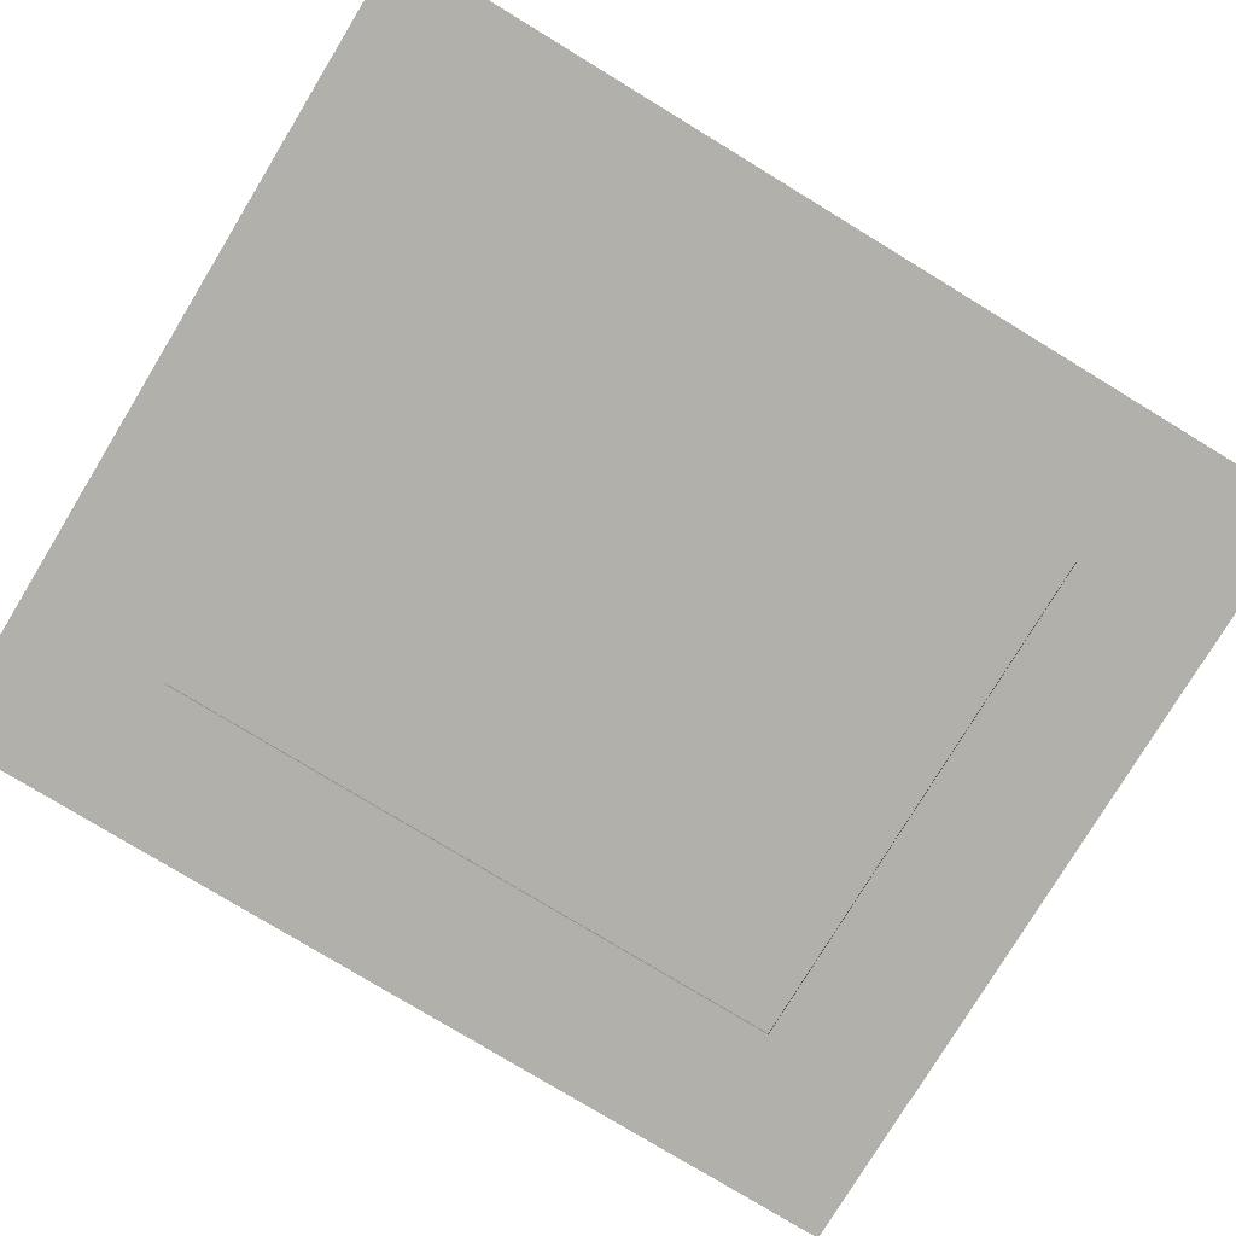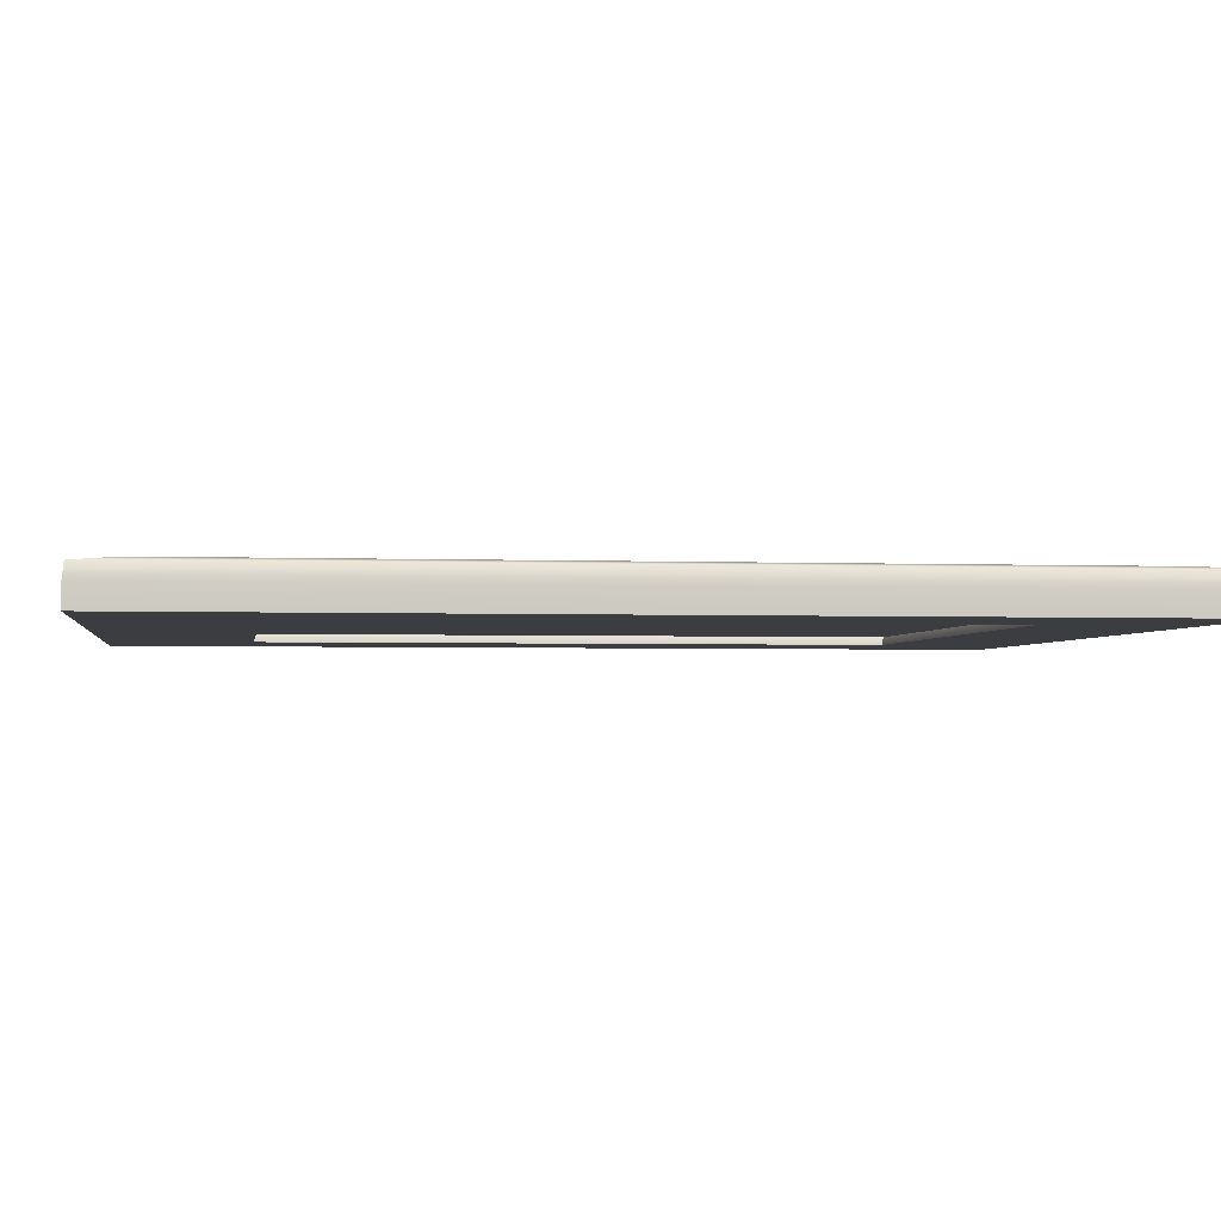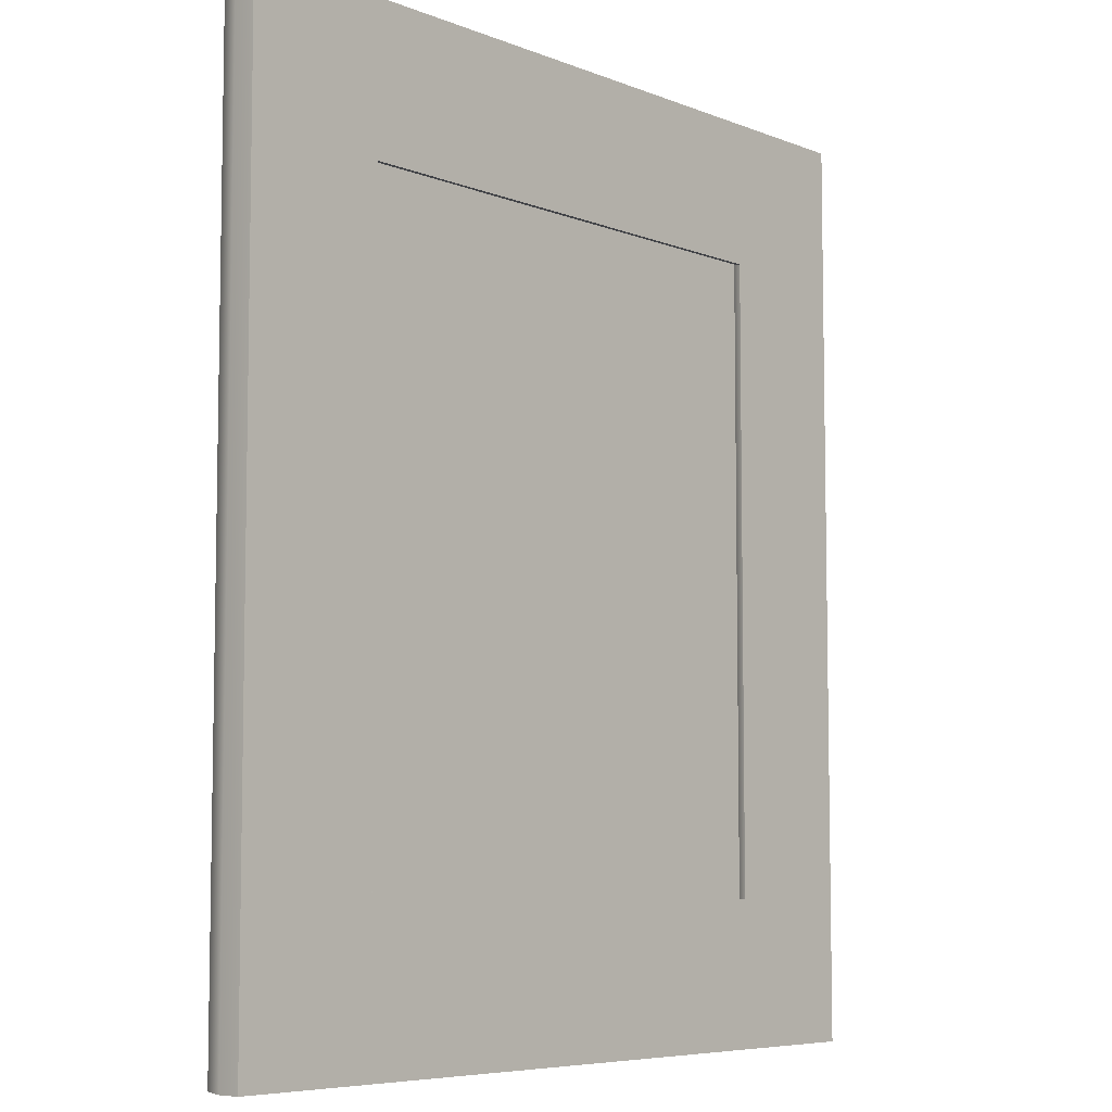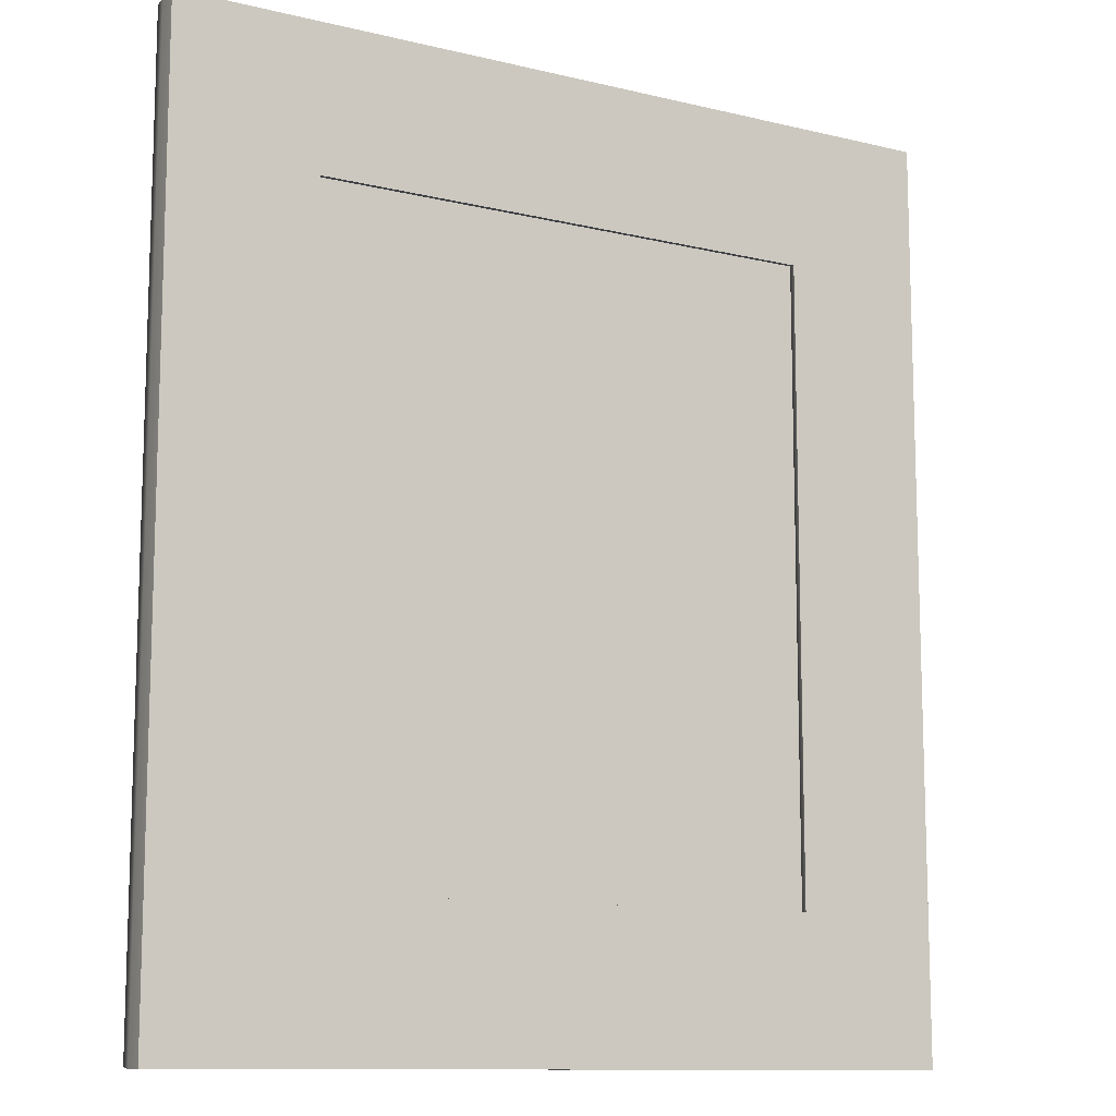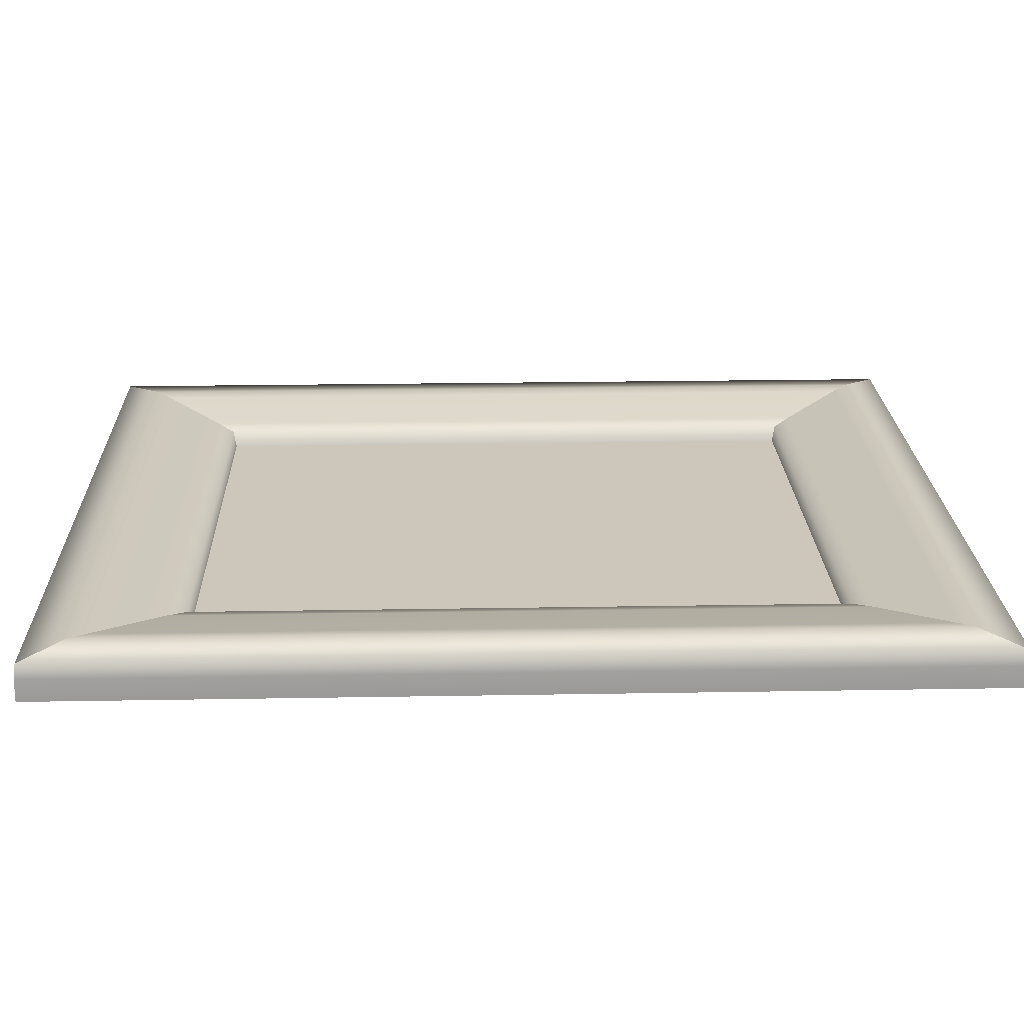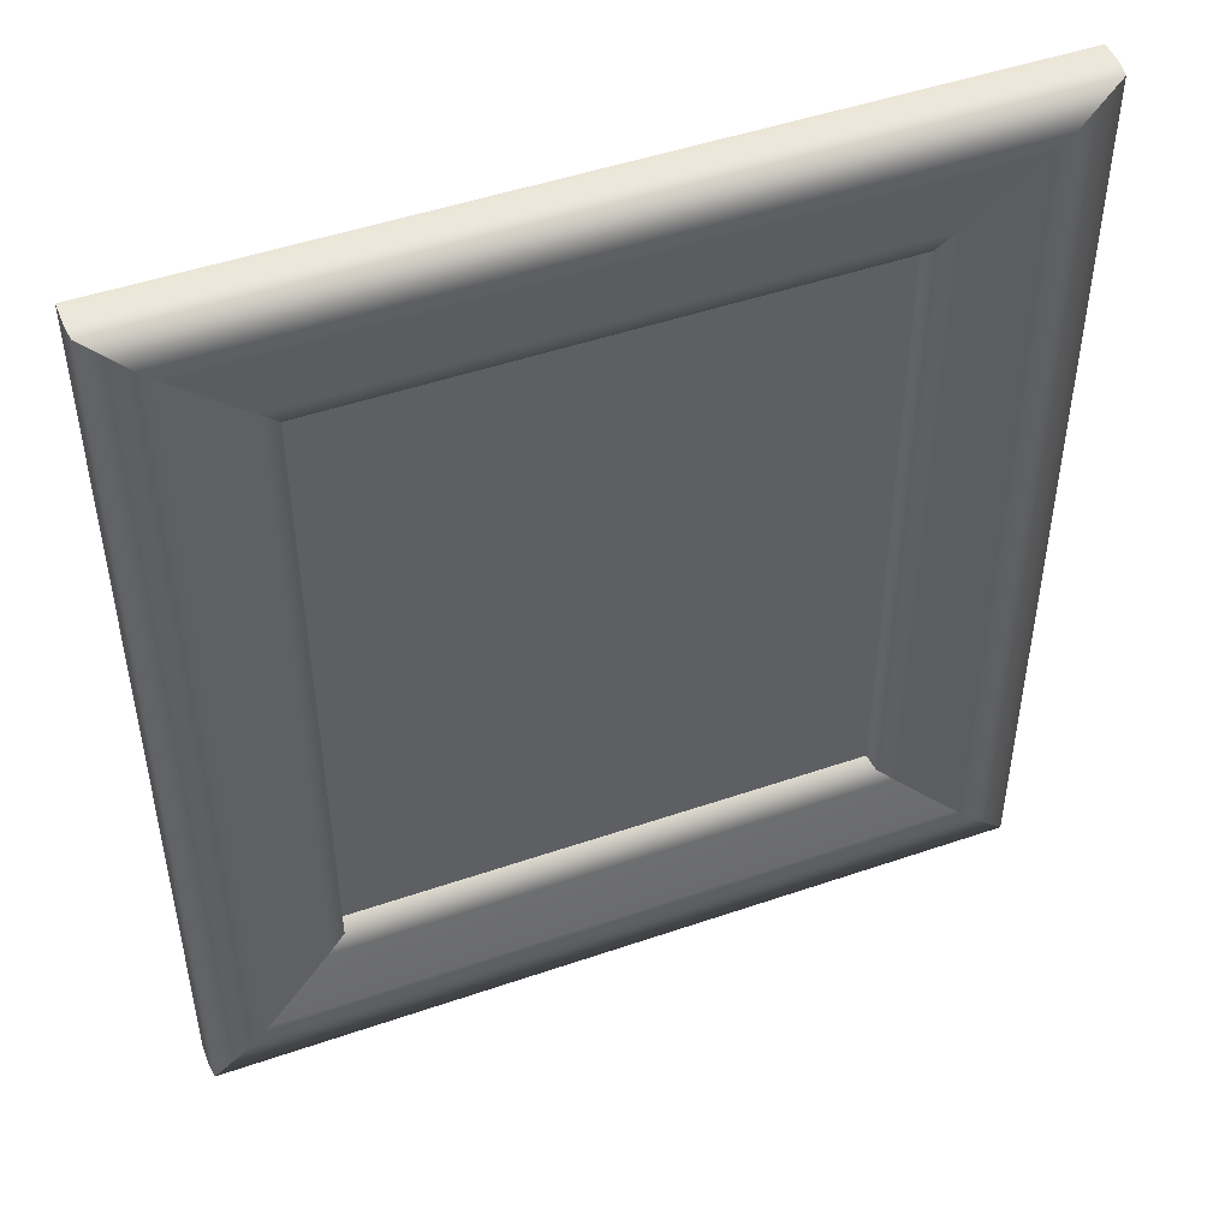
<metadata>
{"format":"obj","ext":"obj","renderer":"f3d","projection":"perspective","resolution":1024,"background":"white","views":[{"elev":-78.5,"azim":-121.3,"up":"+Z"},{"elev":-2.6,"azim":-98.3,"up":"+Z"},{"elev":-6.7,"azim":131.1,"up":"+Y"},{"elev":-11.4,"azim":149.7,"up":"+Y"},{"elev":21.4,"azim":-91.8,"up":"+Z"},{"elev":48.5,"azim":-21.0,"up":"+Y"}]}
</metadata>
<code>
g Picture_6_Medium_Framed
v -0.296 0.3401 0.0006504
v 0.2947 0.3389 0.01181
v -0.2947 0.3389 0.01181
v 0.296 0.3401 0.0006505
v 0.296 0.3402 -0.01581
v -0.296 0.3402 -0.01581
v 0.2947 -0.3389 0.01181
v 0.2648 0.309 0.01588
v 0.2947 0.3389 0.01181
v 0.2648 -0.309 0.01588
v 0.2535 0.2976 0.01391
v 0.2535 -0.2976 0.01391
v 0.2058 -0.25 0.005435
v 0.2058 0.25 0.005435
v 0.1924 0.2366 0.002204
v 0.1924 -0.2366 0.002204
v 0.1892 0.2333 -0.01588
v -0.1924 0.2366 0.002204
v 0.1924 0.2366 0.002204
v -0.1892 0.2333 -0.01588
v 0.2947 0.3389 0.01181
v -0.2648 0.309 0.01588
v -0.2947 0.3389 0.01181
v 0.2648 0.309 0.01588
v 0.2535 0.2976 0.01391
v -0.2535 0.2976 0.01391
v 0.2058 0.25 0.005435
v -0.2058 0.25 0.005435
v -0.1924 0.2366 0.002204
v 0.1924 0.2366 0.002204
v -0.1924 0.2366 0.002204
v -0.1892 -0.2333 -0.01588
v -0.1924 -0.2366 0.002204
v -0.1892 0.2333 -0.01588
v -0.2947 0.3389 0.01181
v -0.2648 -0.309 0.01588
v -0.2947 -0.3389 0.01181
v -0.2648 0.309 0.01588
v -0.2535 -0.2976 0.01391
v -0.2535 0.2976 0.01391
v -0.2058 0.25 0.005435
v -0.2058 -0.25 0.005435
v -0.1924 -0.2366 0.002204
v -0.1924 0.2366 0.002204
v -0.1892 -0.2333 -0.01588
v 0.1924 -0.2366 0.002204
v -0.1924 -0.2366 0.002204
v 0.1892 -0.2333 -0.01588
v -0.296 -0.3401 0.0006503
v -0.2947 0.3389 0.01181
v -0.2947 -0.3389 0.01181
v -0.296 0.3401 0.0006504
v -0.296 0.3402 -0.01581
v -0.296 -0.3402 -0.01581
v 0.296 -0.3401 0.0006504
v -0.2947 -0.3389 0.01181
v 0.2947 -0.3389 0.01181
v -0.296 -0.3401 0.0006503
v -0.296 -0.3402 -0.01581
v 0.296 -0.3402 -0.01581
v 0.296 -0.3401 0.0006504
v 0.296 0.3402 -0.01581
v 0.296 -0.3402 -0.01581
v 0.296 0.3401 0.0006505
v 0.2947 0.3389 0.01181
v 0.2947 -0.3389 0.01181
v -0.2947 -0.3389 0.01181
v 0.2648 -0.309 0.01588
v 0.2947 -0.3389 0.01181
v -0.2648 -0.309 0.01588
v -0.2535 -0.2976 0.01391
v 0.2535 -0.2976 0.01391
v -0.2058 -0.25 0.005435
v 0.2058 -0.25 0.005435
v 0.1924 -0.2366 0.002204
v -0.1924 -0.2366 0.002204
v 0.1924 0.2366 0.002204
v 0.1892 -0.2333 -0.01588
v 0.1892 0.2333 -0.01588
v 0.1924 -0.2366 0.002204
v -0.296 0.3402 -0.01581
v 0.1892 0.2333 -0.01588
v 0.296 0.3402 -0.01581
v -0.1892 0.2333 -0.01588
v -0.296 -0.3402 -0.01581
v -0.1892 0.2333 -0.01588
v -0.296 0.3402 -0.01581
v -0.1892 -0.2333 -0.01588
v 0.296 -0.3402 -0.01581
v -0.1892 -0.2333 -0.01588
v -0.296 -0.3402 -0.01581
v 0.1892 -0.2333 -0.01588
v 0.296 0.3402 -0.01581
v 0.1892 -0.2333 -0.01588
v 0.296 -0.3402 -0.01581
v 0.1892 0.2333 -0.01588
v 0.1966 0.2459 -0.009983
v -0.2023 -0.2438 -0.009983
v -0.2023 0.2459 -0.009983
v 0.1966 -0.2438 -0.009983
g Picture_6_Medium_Framed_0
f 3 2 1
f 4 1 2
f 4 5 1
f 6 1 5
f 9 8 7
f 10 7 8
f 8 11 10
f 12 10 11
f 12 11 13
f 14 13 11
f 14 15 13
f 16 13 15
f 19 18 17
f 20 17 18
f 23 22 21
f 24 21 22
f 24 22 25
f 26 25 22
f 25 26 27
f 28 27 26
f 28 29 27
f 30 27 29
f 33 32 31
f 34 31 32
f 37 36 35
f 38 35 36
f 36 39 38
f 40 38 39
f 40 39 41
f 42 41 39
f 42 43 41
f 44 41 43
f 47 46 45
f 48 45 46
f 51 50 49
f 52 49 50
f 52 53 49
f 54 49 53
f 57 56 55
f 58 55 56
f 58 59 55
f 60 55 59
f 63 62 61
f 64 61 62
f 64 65 61
f 66 61 65
f 69 68 67
f 70 67 68
f 70 68 71
f 72 71 68
f 71 72 73
f 74 73 72
f 74 75 73
f 76 73 75
f 79 78 77
f 80 77 78
f 83 82 81
f 84 81 82
f 87 86 85
f 88 85 86
f 91 90 89
f 92 89 90
f 95 94 93
f 96 93 94
f 99 98 97
f 100 97 98

</code>
